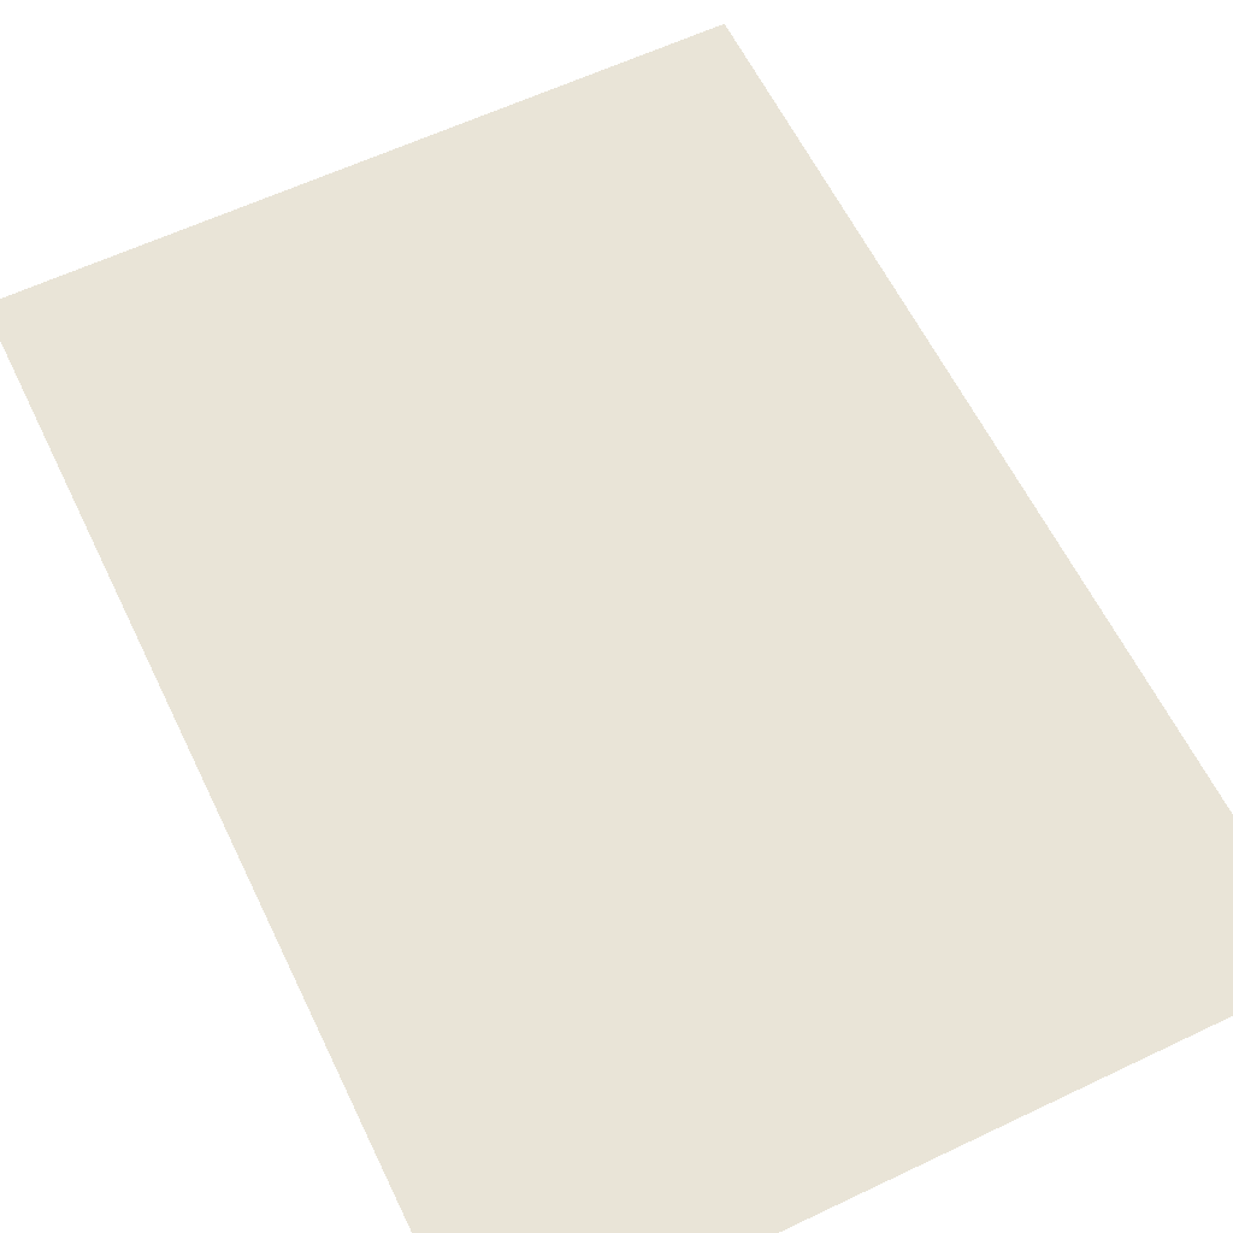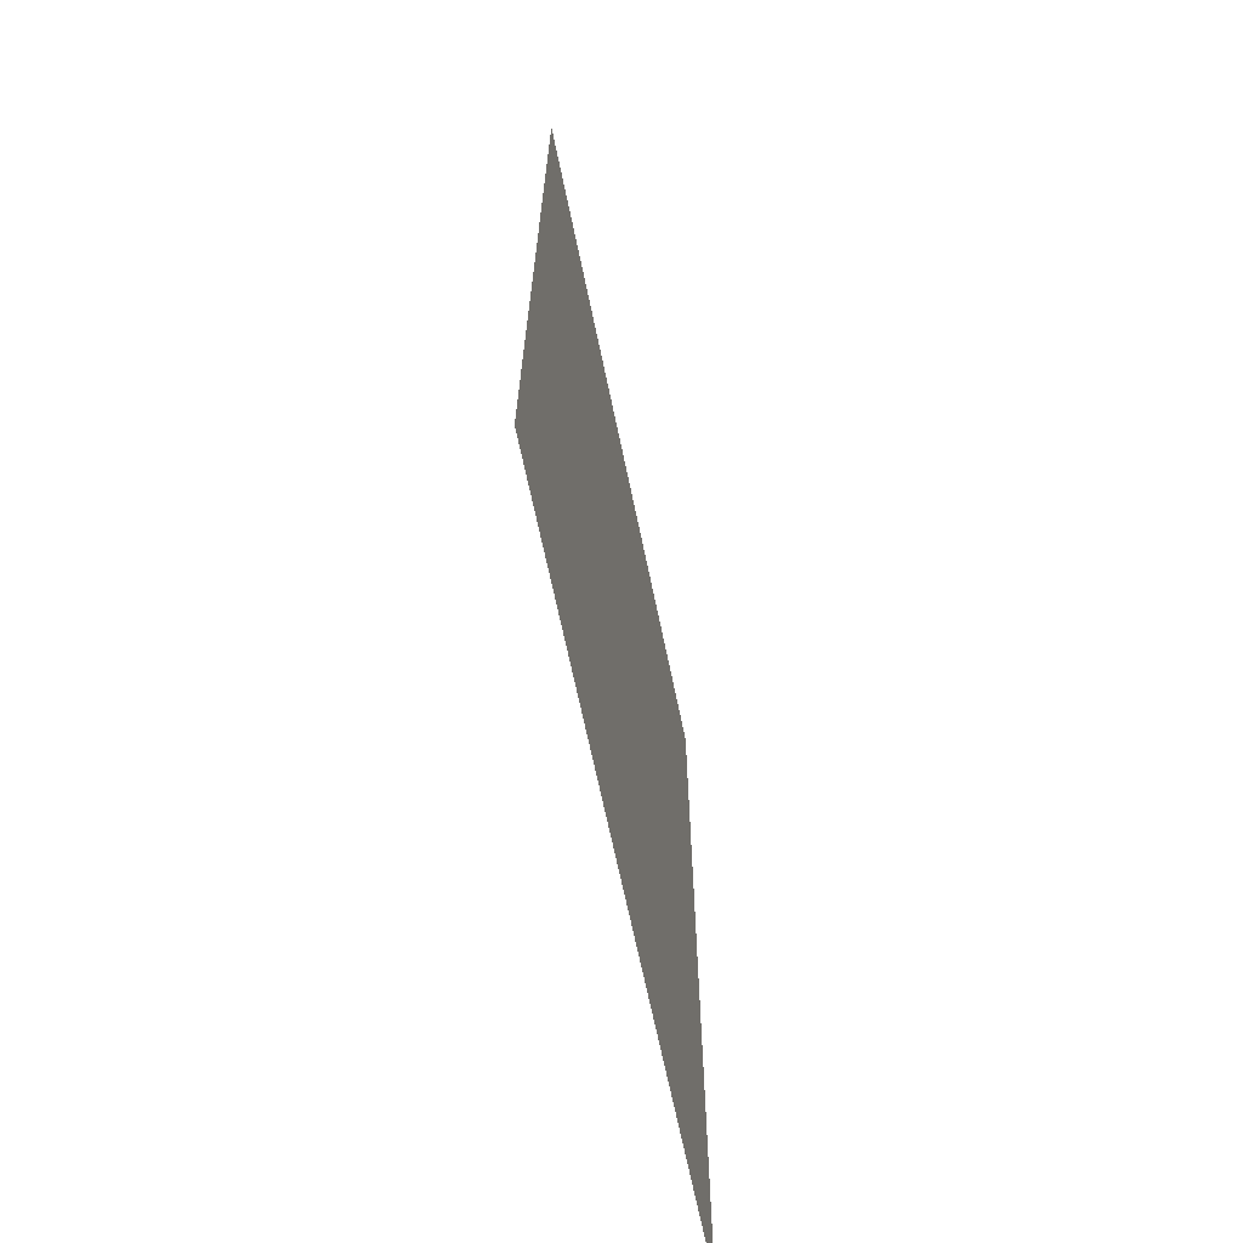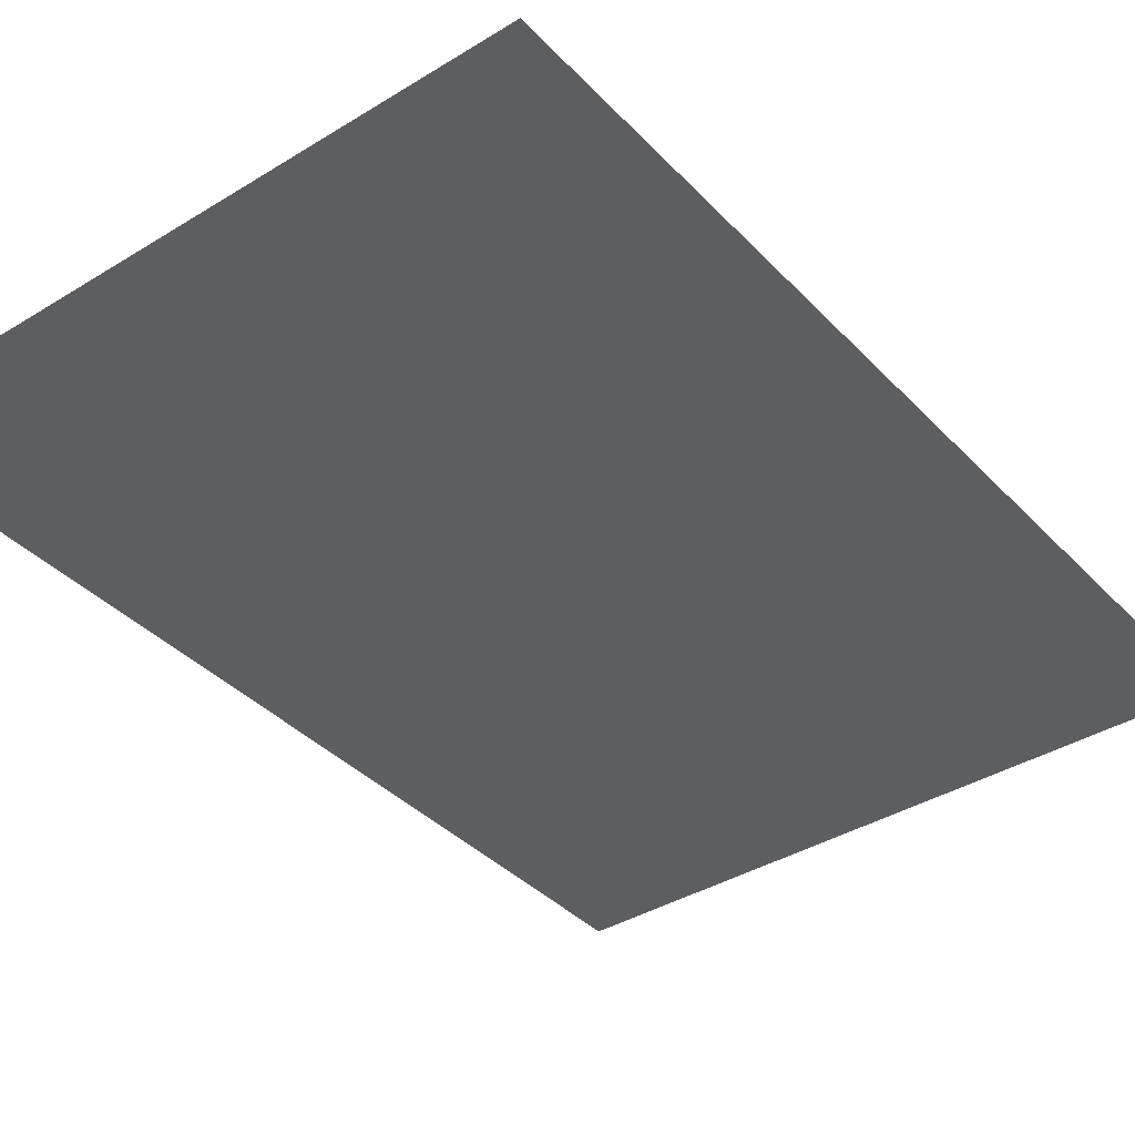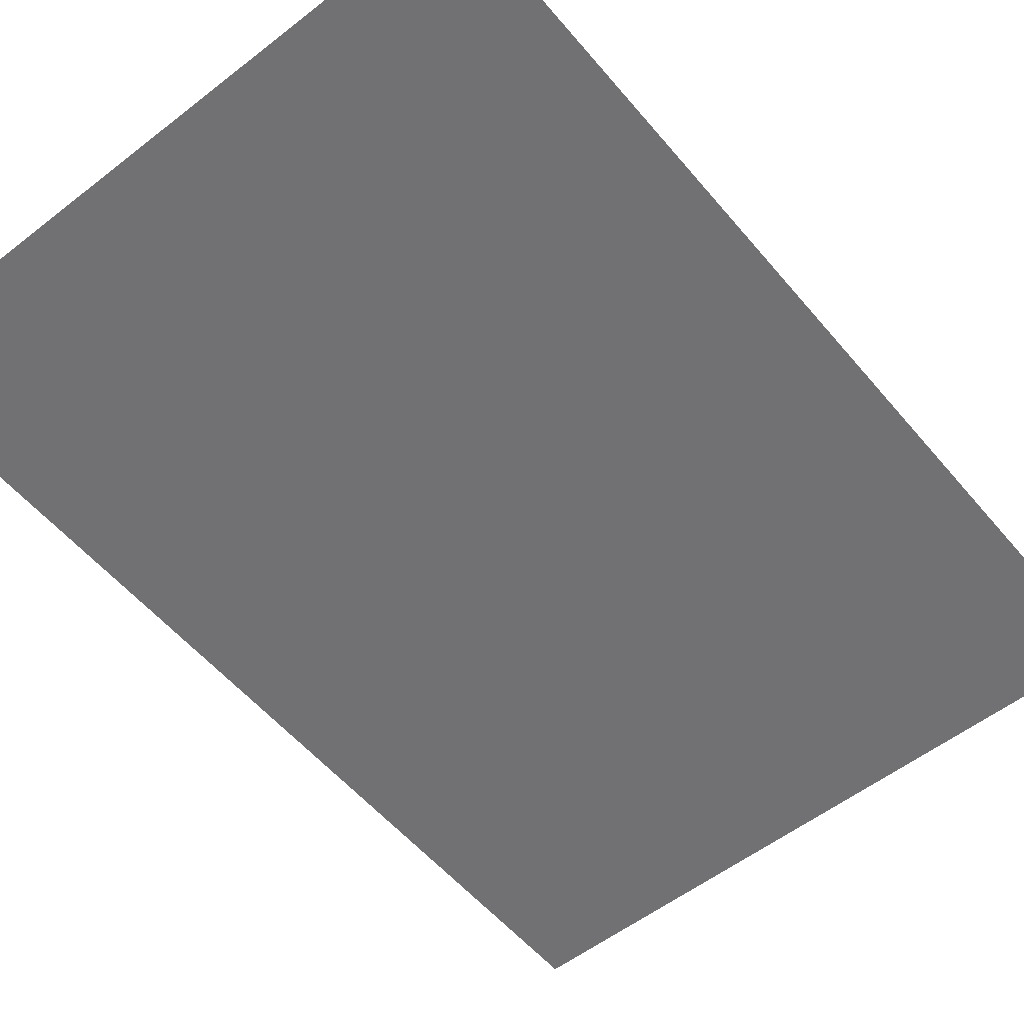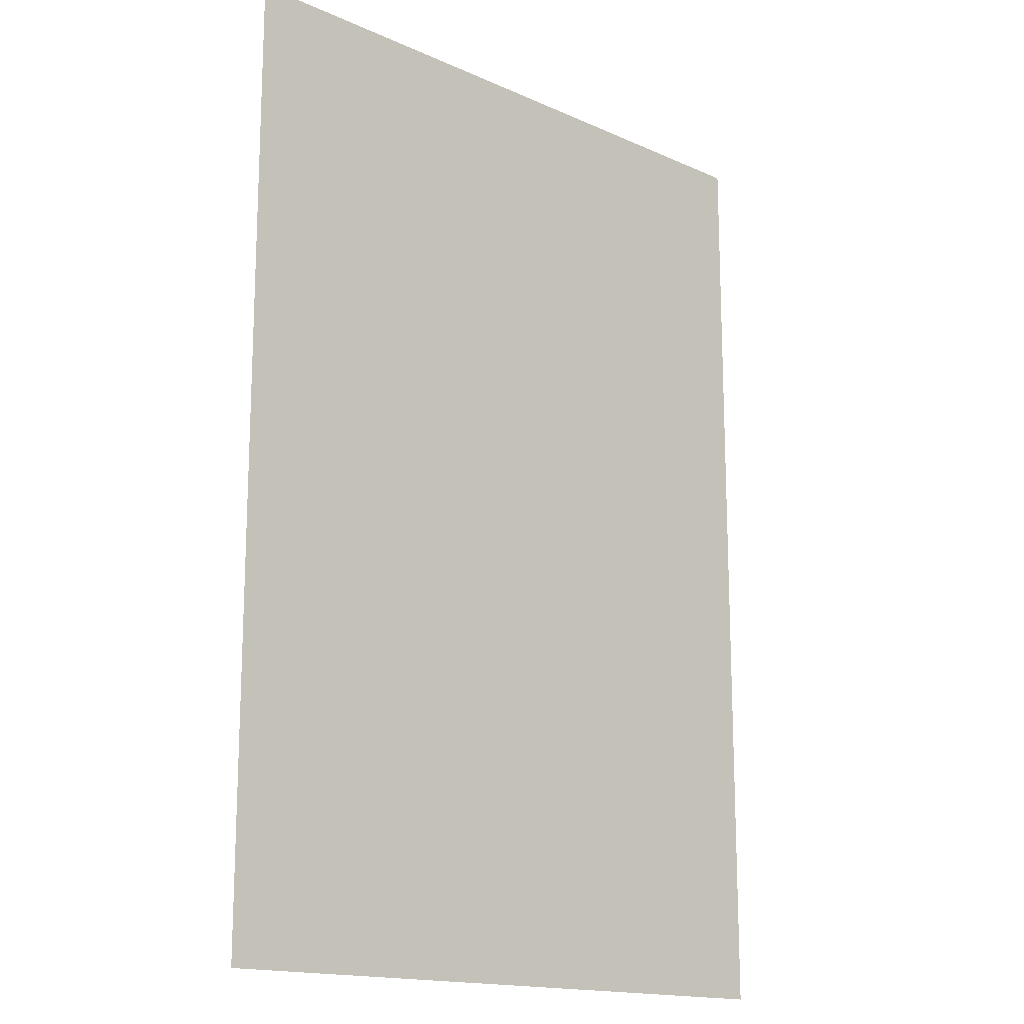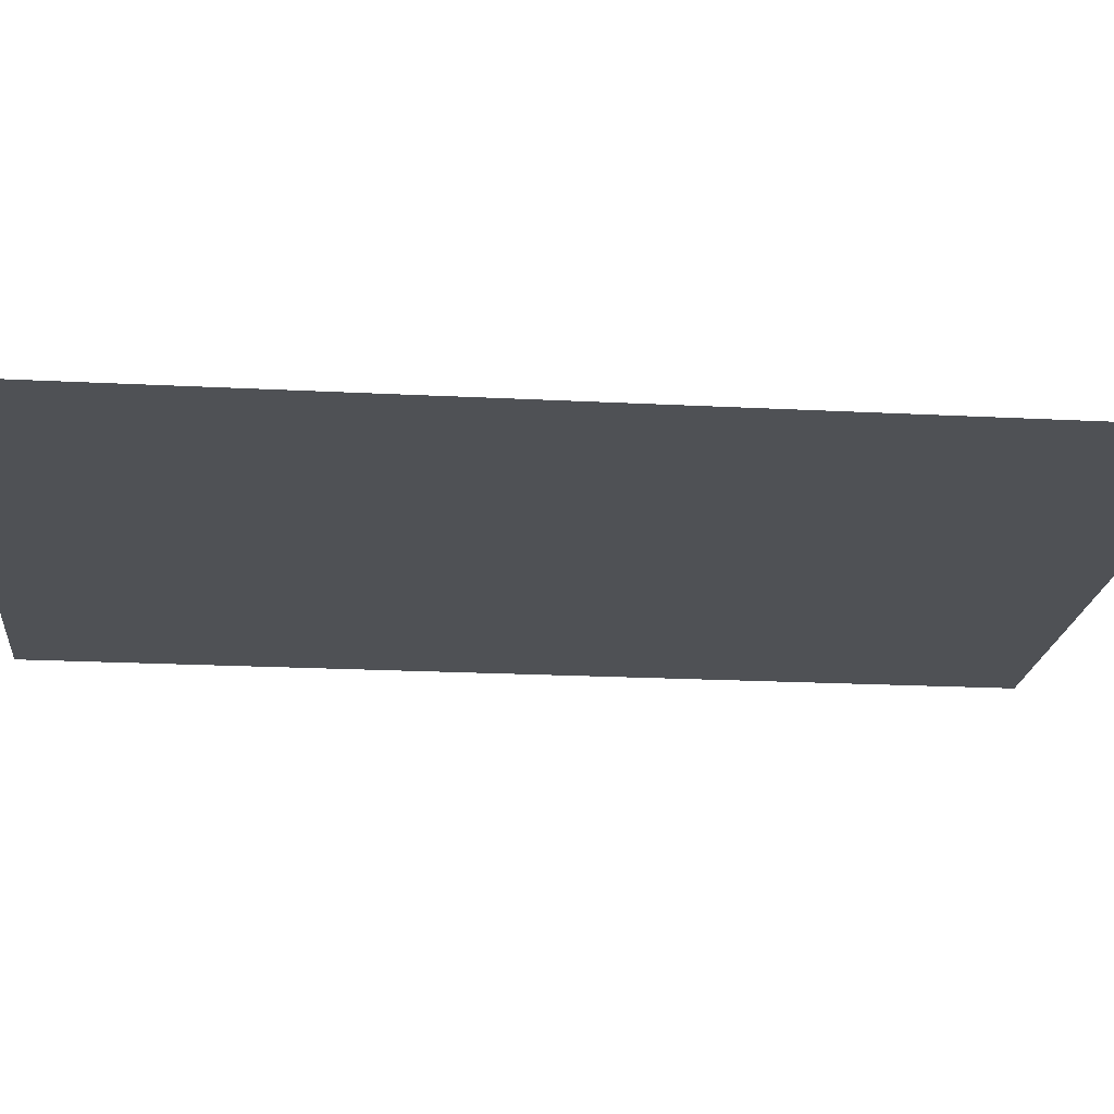
<metadata>
{"format":"obj","ext":"obj","renderer":"f3d","projection":"perspective","resolution":1024,"background":"white","views":[{"elev":61.1,"azim":154.2,"up":"+Z"},{"elev":-68.2,"azim":101.8,"up":"+Y"},{"elev":-38.2,"azim":-142.1,"up":"+Z"},{"elev":-55.3,"azim":-140.7,"up":"+Z"},{"elev":-16.0,"azim":137.3,"up":"+Y"},{"elev":-19.7,"azim":84.4,"up":"+Z"}]}
</metadata>
<code>
v 7.652 1.138 -6.513
v 7.652 2.538 -6.513
v 6.677 2.538 -6.513
v 6.677 1.138 -6.513
f 1 2 3 4

</code>
